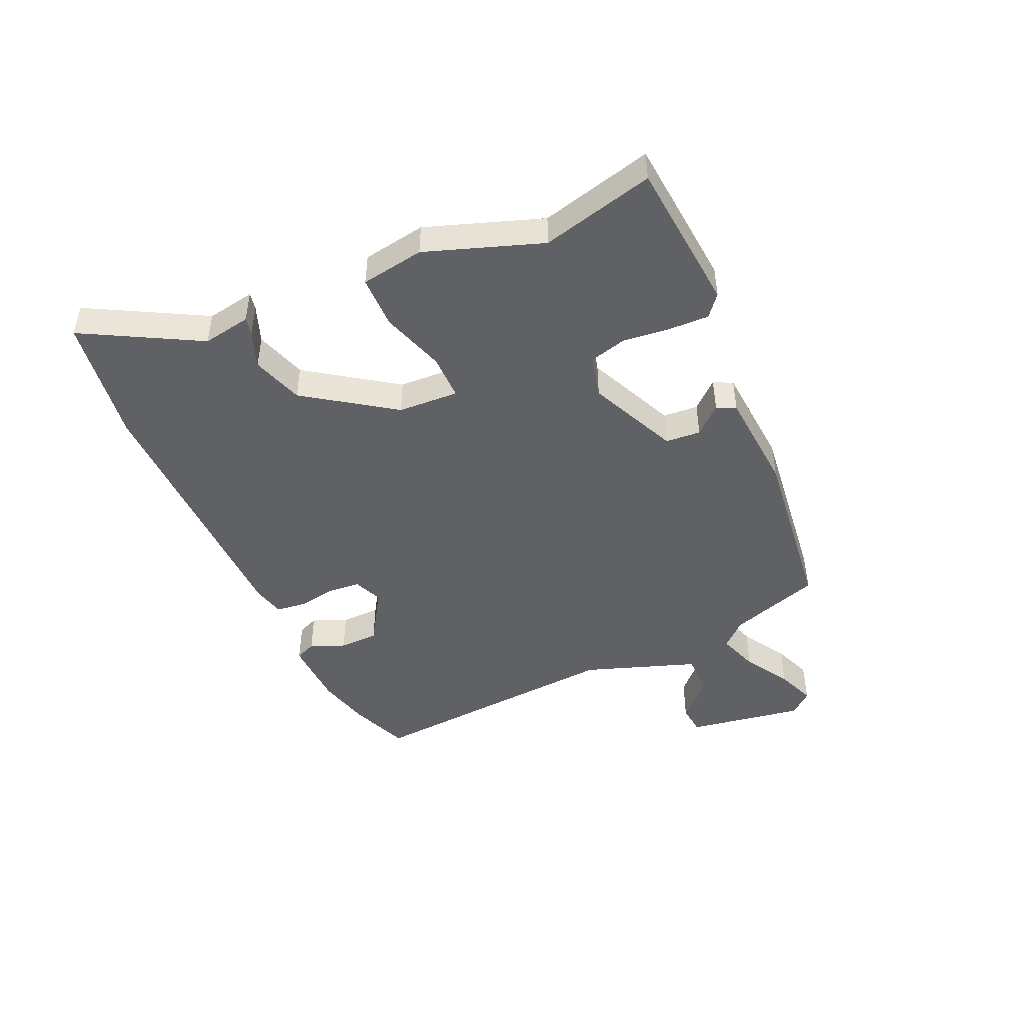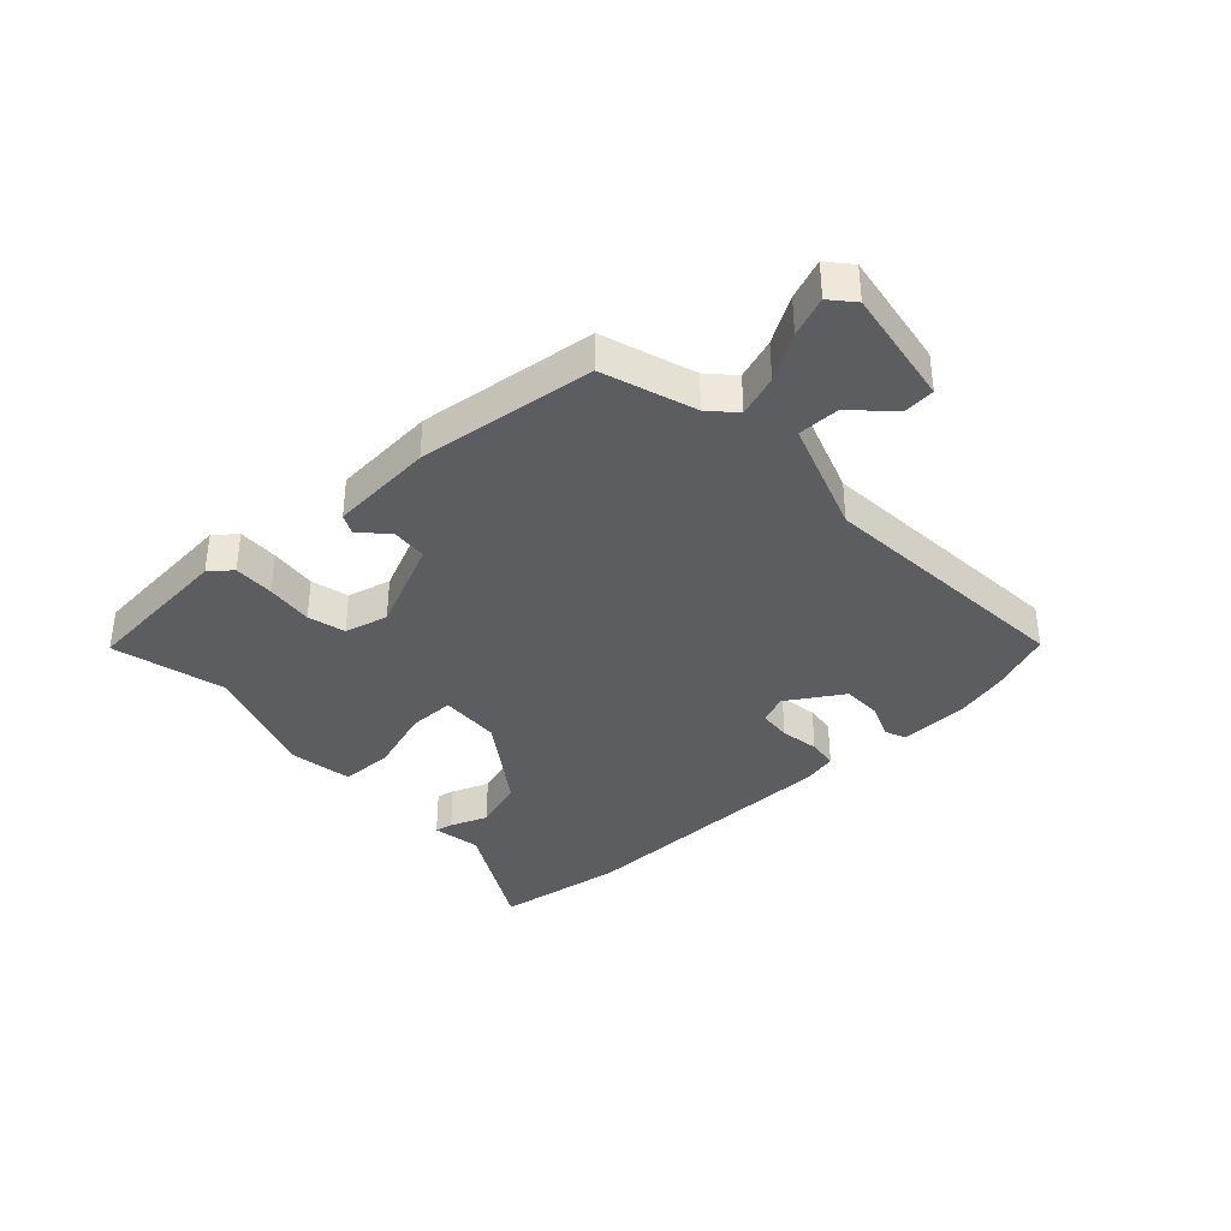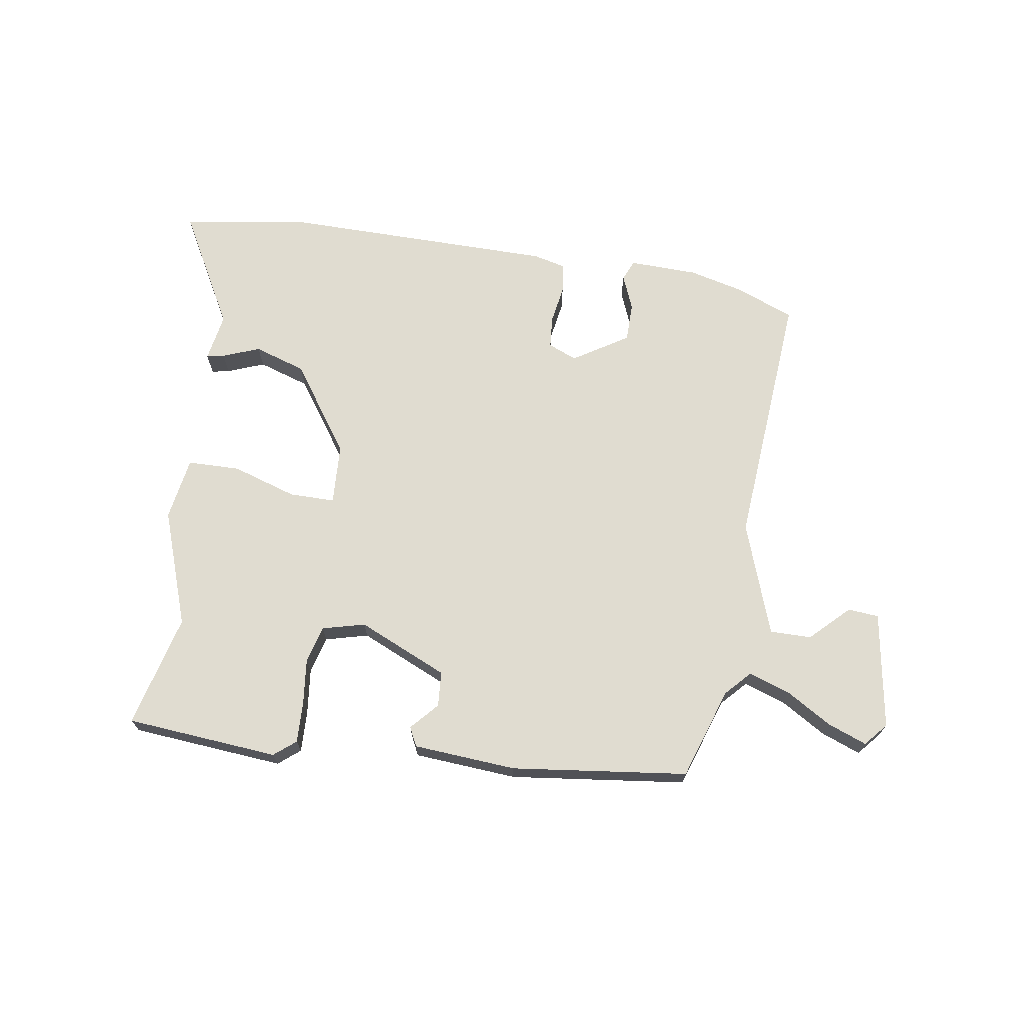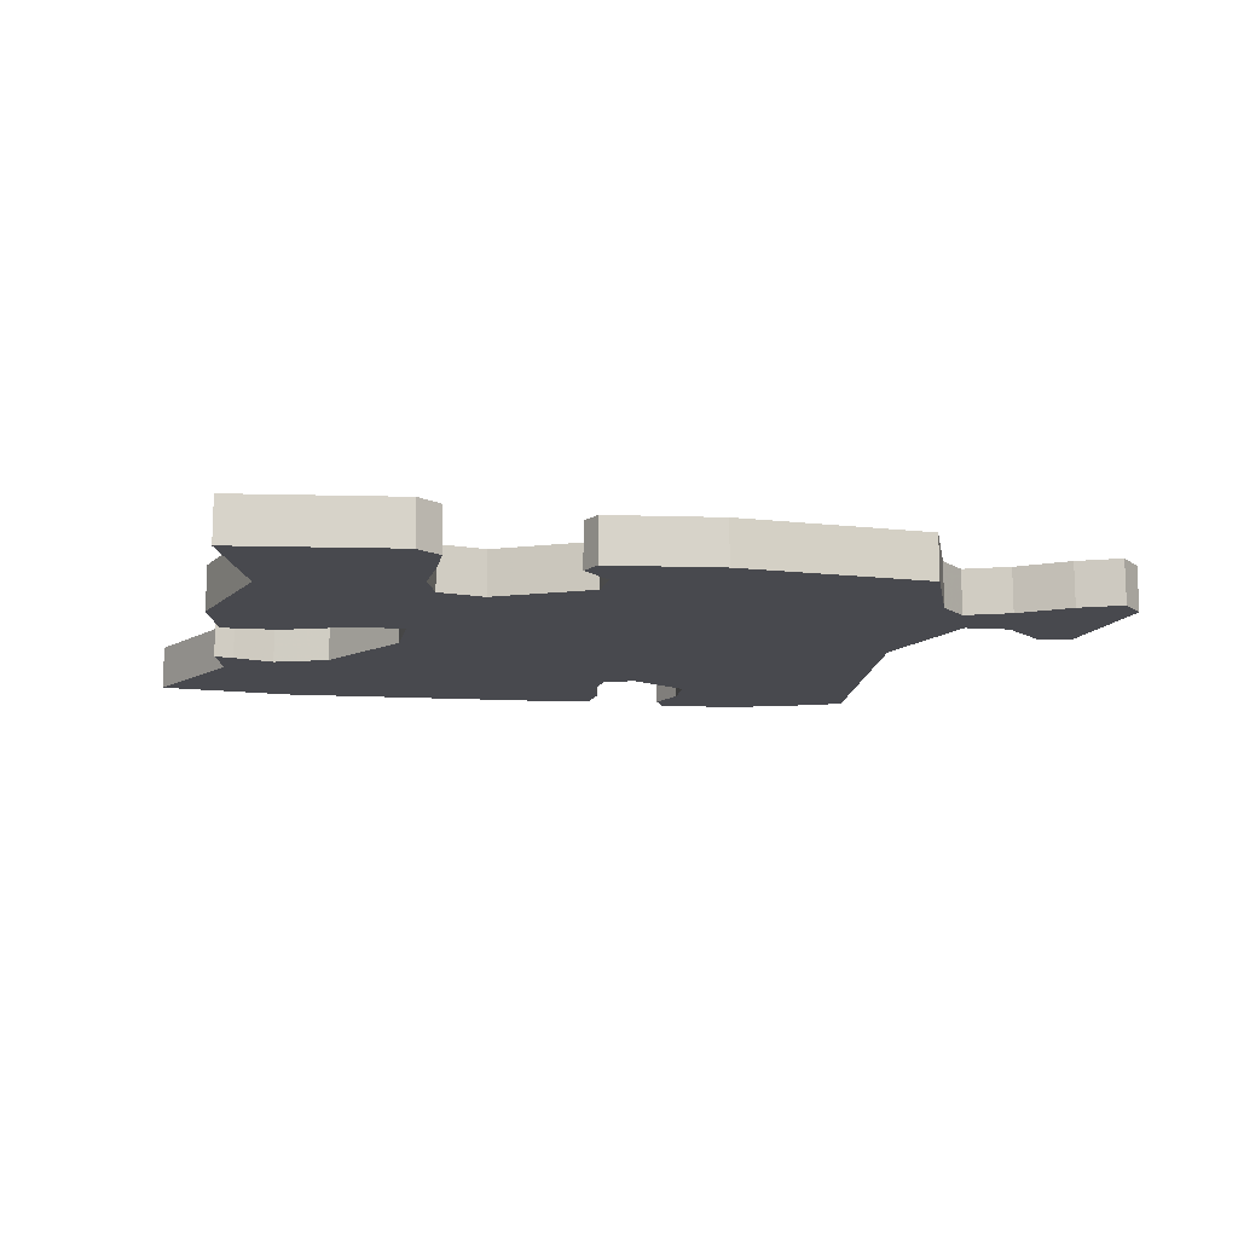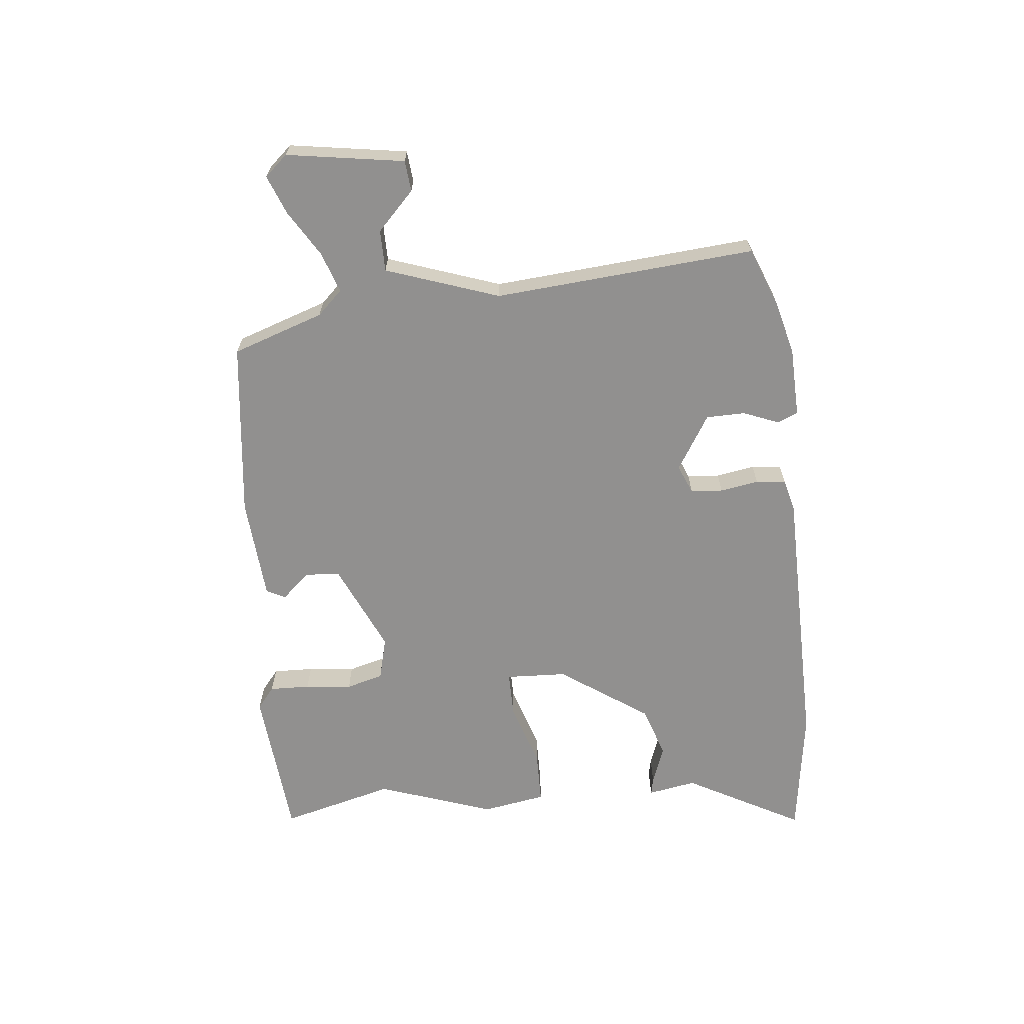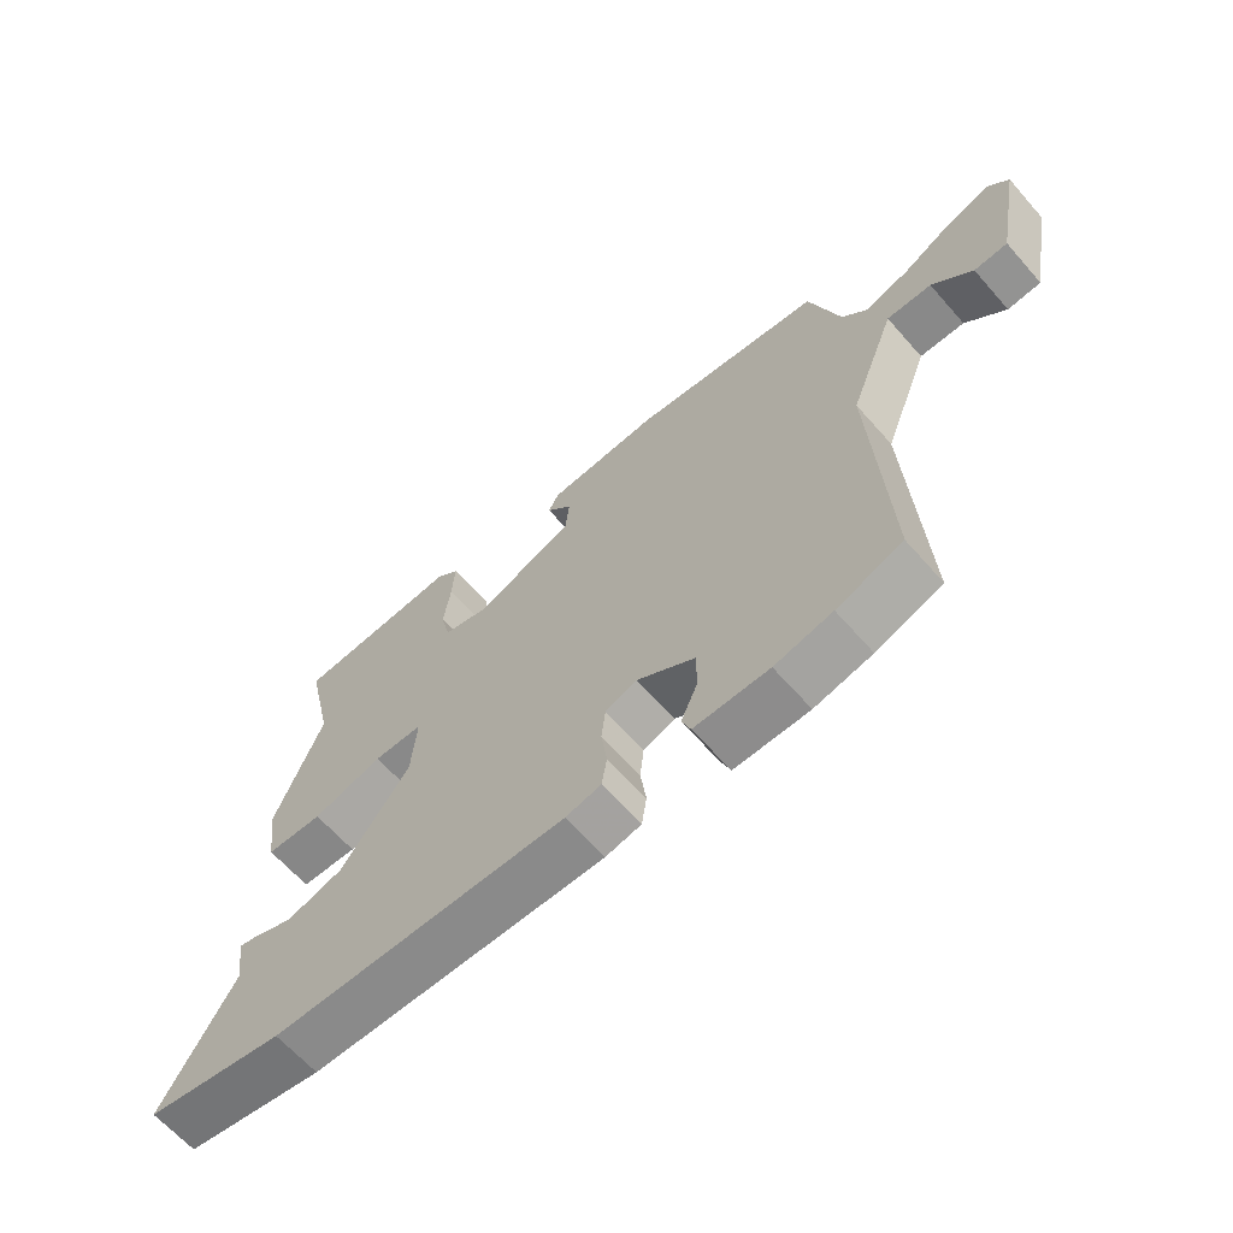
<metadata>
{"format":"obj","ext":"obj","renderer":"f3d","projection":"perspective","resolution":1024,"background":"white","views":[{"elev":-46.4,"azim":-64.2,"up":"+Y"},{"elev":-37.1,"azim":44.3,"up":"+Y"},{"elev":69.6,"azim":10.4,"up":"+Y"},{"elev":-12.6,"azim":-6.8,"up":"+Y"},{"elev":-65.7,"azim":97.7,"up":"+Y"},{"elev":-64.3,"azim":41.3,"up":"+Z"}]}
</metadata>
<code>
v 0.543 0.07 -0.485
v 0.439 0.07 -0.522
v 0.348 0.07 -0.542
v 0.23 0.07 -0.542
v 0.216 0.07 -0.506
v 0.242 0.07 -0.447
v 0.243 0.07 -0.38
v 0.151 0.07 -0.319
v 0.101 0.07 -0.338
v 0.095 0.07 -0.393
v 0.104 0.07 -0.459
v 0.096 0.07 -0.51
v 0.04 0.07 -0.522
v -0.425 0.07 -0.513
v -0.643 0.07 -0.474
v -0.529 0.07 -0.279
v -0.541 0.07 -0.196
v -0.511 0.07 -0.203
v -0.448 0.07 -0.229
v -0.359 0.07 -0.203
v -0.25 0.07 -0.055
v -0.242 0.07 0.049
v -0.32 0.07 0.051
v -0.431 0.07 0.019
v -0.521 0.07 0.023
v -0.536 0.07 0.132
v -0.461 0.07 0.329
v -0.505 0.07 0.524
v -0.243 0.07 0.539
v -0.207 0.07 0.508
v -0.211 0.07 0.439
v -0.222 0.07 0.359
v -0.207 0.07 0.295
v -0.134 0.07 0.274
v 0.021 0.07 0.338
v 0.027 0.07 0.398
v -0.014 0.07 0.446
v 0.003 0.07 0.478
v 0.18 0.07 0.486
v 0.481 0.07 0.441
v 0.529 0.07 0.283
v 0.568 0.07 0.239
v 0.639 0.07 0.261
v 0.718 0.07 0.306
v 0.786 0.07 0.33
v 0.819 0.07 0.29
v 0.781 0.07 0.09
v 0.728 0.07 0.087
v 0.665 0.07 0.152
v 0.594 0.07 0.154
v 0.521 0.07 -0.037
v 0.543 0 -0.485
v 0.439 0 -0.522
v 0.348 0 -0.542
v 0.23 0 -0.542
v 0.216 0 -0.506
v 0.242 0 -0.447
v 0.243 0 -0.38
v 0.151 0 -0.319
v 0.101 0 -0.338
v 0.095 0 -0.393
v 0.104 0 -0.459
v 0.096 0 -0.51
v 0.04 0 -0.522
v -0.425 0 -0.513
v -0.643 0 -0.474
v -0.529 0 -0.279
v -0.541 0 -0.196
v -0.511 0 -0.203
v -0.448 0 -0.229
v -0.359 0 -0.203
v -0.25 0 -0.055
v -0.242 0 0.049
v -0.32 0 0.051
v -0.431 0 0.019
v -0.521 0 0.023
v -0.536 0 0.132
v -0.461 0 0.329
v -0.505 0 0.524
v -0.243 0 0.539
v -0.207 0 0.508
v -0.211 0 0.439
v -0.222 0 0.359
v -0.207 0 0.295
v -0.134 0 0.274
v 0.021 0 0.338
v 0.027 0 0.398
v -0.014 0 0.446
v 0.003 0 0.478
v 0.18 0 0.486
v 0.481 0 0.441
v 0.529 0 0.283
v 0.568 0 0.239
v 0.639 0 0.261
v 0.718 0 0.306
v 0.786 0 0.33
v 0.819 0 0.29
v 0.781 0 0.09
v 0.728 0 0.087
v 0.665 0 0.152
v 0.594 0 0.154
v 0.521 0 -0.037
f 46 47 48 49
f 46 49 50
f 43 44 45 46
f 42 43 46 50
f 41 42 50 51
f 39 40 41 51
f 36 37 38 39
f 35 36 39 51
f 29 30 31 32
f 27 28 29 32
f 27 32 33
f 26 27 33 34
f 23 24 25 26
f 22 23 26 34
f 16 17 18 19
f 16 19 20
f 15 16 20
f 14 15 20
f 13 14 20 21
f 10 11 12 13
f 9 10 13 21
f 3 4 5 6
f 3 6 7
f 2 3 7
f 1 2 7
f 51 1 7 8
f 22 34 35 51
f 21 22 51
f 8 9 21 51
f 100 99 98 97
f 101 100 97
f 97 96 95 94
f 101 97 94 93
f 102 101 93 92
f 102 92 91 90
f 90 89 88 87
f 102 90 87 86
f 83 82 81 80
f 83 80 79 78
f 84 83 78
f 85 84 78 77
f 77 76 75 74
f 85 77 74 73
f 70 69 68 67
f 71 70 67
f 71 67 66
f 71 66 65
f 72 71 65 64
f 64 63 62 61
f 72 64 61 60
f 57 56 55 54
f 58 57 54
f 58 54 53
f 58 53 52
f 59 58 52 102
f 102 86 85 73
f 102 73 72
f 102 72 60 59
f 1 52 53 2
f 2 53 54 3
f 3 54 55 4
f 4 55 56 5
f 5 56 57 6
f 6 57 58 7
f 7 58 59 8
f 8 59 60 9
f 9 60 61 10
f 10 61 62 11
f 11 62 63 12
f 12 63 64 13
f 13 64 65 14
f 14 65 66 15
f 15 66 67 16
f 16 67 68 17
f 17 68 69 18
f 18 69 70 19
f 19 70 71 20
f 20 71 72 21
f 21 72 73 22
f 22 73 74 23
f 23 74 75 24
f 24 75 76 25
f 25 76 77 26
f 26 77 78 27
f 27 78 79 28
f 28 79 80 29
f 29 80 81 30
f 30 81 82 31
f 31 82 83 32
f 32 83 84 33
f 33 84 85 34
f 34 85 86 35
f 35 86 87 36
f 36 87 88 37
f 37 88 89 38
f 38 89 90 39
f 39 90 91 40
f 40 91 92 41
f 41 92 93 42
f 42 93 94 43
f 43 94 95 44
f 44 95 96 45
f 45 96 97 46
f 46 97 98 47
f 47 98 99 48
f 48 99 100 49
f 49 100 101 50
f 50 101 102 51
f 51 102 52 1

</code>
